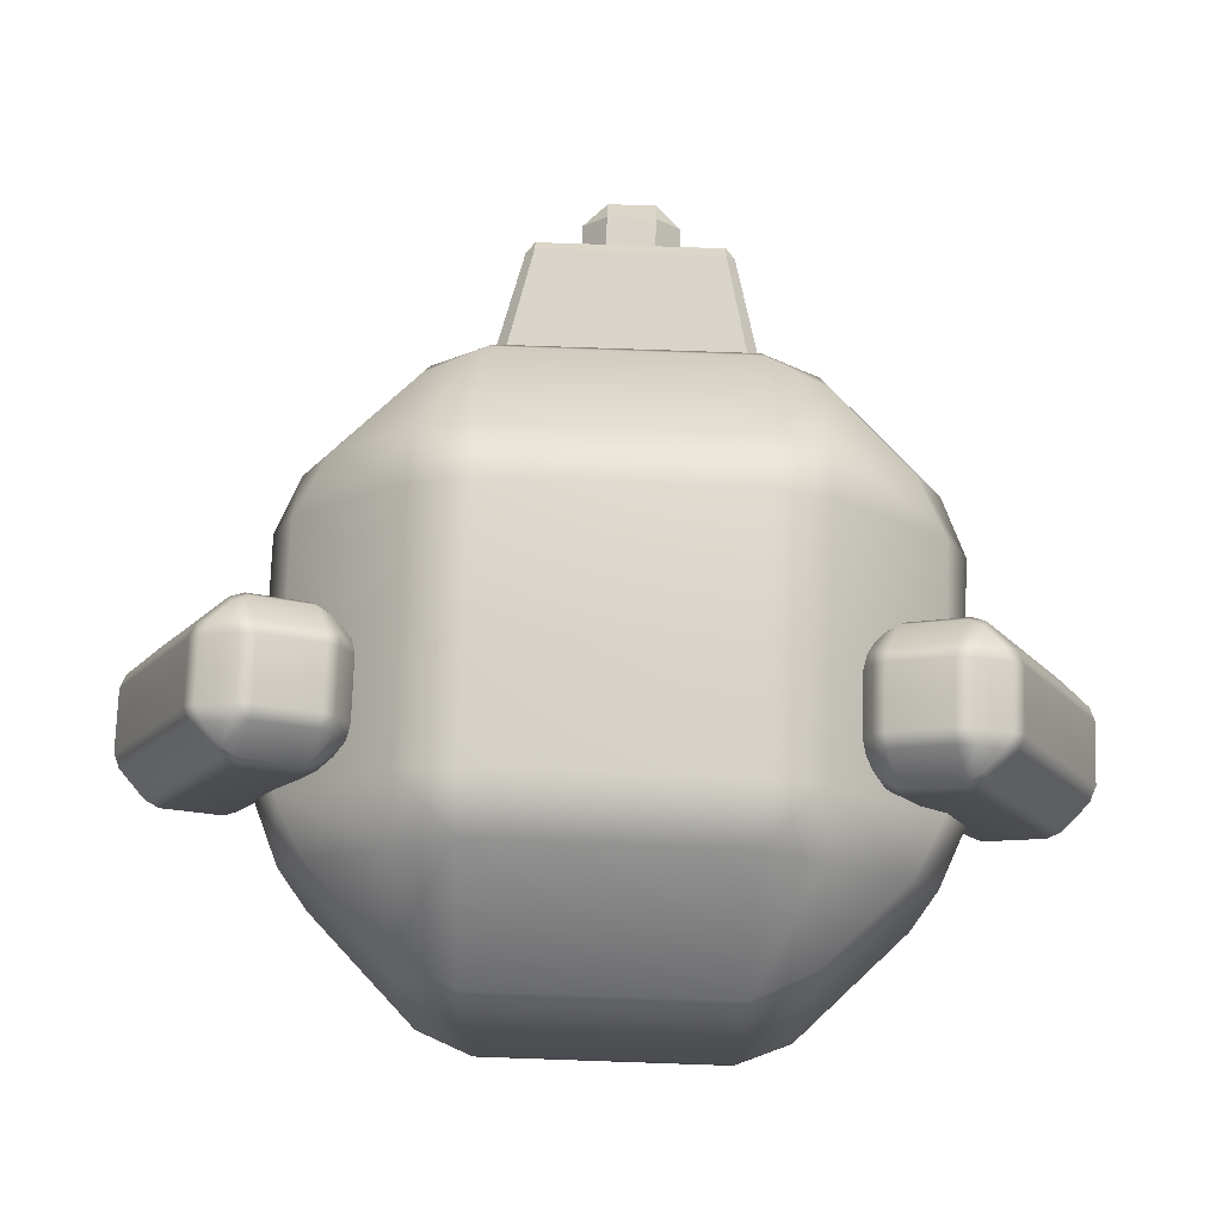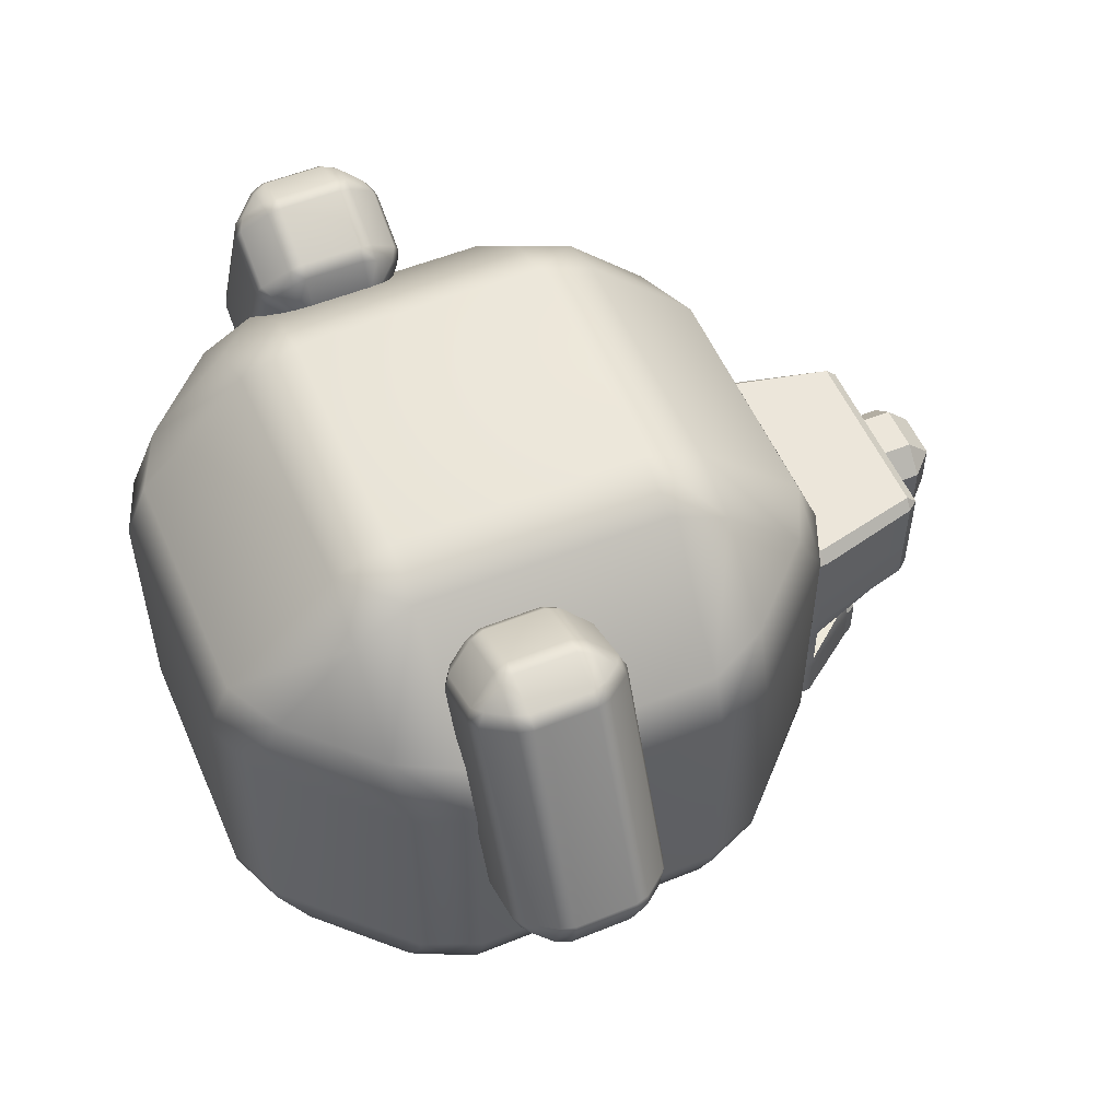
<metadata>
{"format":"obj","ext":"obj","renderer":"f3d","projection":"perspective","resolution":1024,"background":"white","views":[{"elev":74.9,"azim":-178.0,"up":"+Y"},{"elev":54.3,"azim":-113.2,"up":"+Y"}]}
</metadata>
<code>
g default
v 3.756 6.553 -6.221
v 3.704 6.554 -6.219
v 3.717 6.535 -6.264
v 3.763 6.537 -6.265
v 3.566 6.608 -6.265
v 3.602 6.576 -6.265
v 3.623 6.584 -6.219
v 3.583 6.616 -6.221
v 3.583 6.616 -6.503
v 3.623 6.584 -6.505
v 3.601 6.577 -6.459
v 3.566 6.608 -6.459
v 3.763 6.537 -6.459
v 3.716 6.535 -6.459
v 3.704 6.554 -6.505
v 3.756 6.553 -6.503
v 3.661 6.653 -6.135
v 3.678 6.61 -6.158
v 3.718 6.631 -6.135
v 3.701 6.671 -6.117
v 3.974 6.655 -6.265
v 3.966 6.677 -6.219
v 3.935 6.636 -6.222
v 3.942 6.62 -6.265
v 3.879 6.754 -6.117
v 3.897 6.715 -6.135
v 3.94 6.732 -6.158
v 3.919 6.773 -6.135
v 3.384 7.349 -6.135
v 3.341 7.331 -6.158
v 3.363 7.291 -6.135
v 3.403 7.309 -6.117
v 3.269 7.246 -6.265
v 3.285 7.254 -6.221
v 3.286 7.305 -6.219
v 3.267 7.294 -6.265
v 3.997 6.809 -6.221
v 3.996 6.758 -6.219
v 4.015 6.77 -6.264
v 4.013 6.817 -6.265
v 3.934 6.637 -6.503
v 3.966 6.677 -6.505
v 3.973 6.655 -6.459
v 3.942 6.62 -6.459
v 3.997 6.809 -6.502
v 4.013 6.817 -6.459
v 4.015 6.77 -6.459
v 3.996 6.758 -6.505
v 3.68 7.487 -6.265
v 3.659 7.479 -6.219
v 3.699 7.448 -6.222
v 3.715 7.455 -6.265
v 3.563 7.432 -6.135
v 3.581 7.392 -6.117
v 3.621 7.411 -6.135
v 3.603 7.453 -6.158
v 3.34 7.443 -6.265
v 3.308 7.408 -6.265
v 3.316 7.386 -6.219
v 3.348 7.426 -6.221
v 3.348 7.426 -6.503
v 3.316 7.386 -6.505
v 3.308 7.409 -6.459
v 3.34 7.443 -6.459
v 3.269 7.246 -6.459
v 3.267 7.294 -6.459
v 3.286 7.305 -6.505
v 3.285 7.254 -6.503
v 3.518 7.526 -6.265
v 3.526 7.51 -6.221
v 3.577 7.509 -6.219
v 3.566 7.528 -6.265
v 3.699 7.447 -6.503
v 3.659 7.479 -6.505
v 3.681 7.487 -6.459
v 3.715 7.455 -6.459
v 3.527 7.511 -6.502
v 3.518 7.526 -6.459
v 3.566 7.528 -6.459
v 3.577 7.509 -6.505
v 3.403 7.309 -6.607
v 3.363 7.29 -6.589
v 3.341 7.331 -6.566
v 3.384 7.349 -6.589
v 3.719 6.631 -6.589
v 3.678 6.61 -6.566
v 3.662 6.652 -6.589
v 3.701 6.671 -6.607
v 3.581 7.392 -6.607
v 3.562 7.432 -6.589
v 3.603 7.453 -6.566
v 3.621 7.411 -6.589
v 3.898 6.715 -6.589
v 3.879 6.754 -6.607
v 3.919 6.773 -6.589
v 3.94 6.732 -6.566
v 1.226 6.637 -6.221
v 1.194 6.677 -6.219
v 1.186 6.655 -6.264
v 1.218 6.621 -6.265
v 1.147 6.818 -6.265
v 1.145 6.77 -6.265
v 1.164 6.758 -6.219
v 1.163 6.81 -6.221
v 1.163 6.81 -6.503
v 1.164 6.758 -6.505
v 1.144 6.771 -6.459
v 1.147 6.818 -6.459
v 1.218 6.621 -6.459
v 1.186 6.656 -6.459
v 1.194 6.677 -6.505
v 1.226 6.637 -6.503
v 1.241 6.773 -6.135
v 1.22 6.732 -6.158
v 1.262 6.716 -6.135
v 1.281 6.755 -6.117
v 1.444 6.535 -6.265
v 1.455 6.554 -6.219
v 1.404 6.553 -6.222
v 1.396 6.537 -6.265
v 1.459 6.671 -6.117
v 1.44 6.631 -6.135
v 1.481 6.61 -6.158
v 1.499 6.653 -6.135
v 1.598 7.432 -6.135
v 1.557 7.453 -6.158
v 1.541 7.411 -6.135
v 1.58 7.392 -6.117
v 1.445 7.455 -6.265
v 1.462 7.447 -6.221
v 1.502 7.479 -6.219
v 1.481 7.487 -6.265
v 1.577 6.616 -6.221
v 1.537 6.584 -6.219
v 1.559 6.577 -6.264
v 1.593 6.608 -6.265
v 1.404 6.554 -6.503
v 1.455 6.554 -6.505
v 1.443 6.535 -6.459
v 1.396 6.537 -6.459
v 1.577 6.615 -6.502
v 1.593 6.608 -6.459
v 1.558 6.576 -6.459
v 1.537 6.584 -6.505
v 1.894 7.293 -6.265
v 1.875 7.305 -6.219
v 1.876 7.254 -6.222
v 1.892 7.246 -6.265
v 1.777 7.347 -6.135
v 1.758 7.308 -6.117
v 1.798 7.29 -6.135
v 1.819 7.331 -6.158
v 1.642 7.526 -6.265
v 1.595 7.528 -6.265
v 1.583 7.509 -6.219
v 1.635 7.51 -6.221
v 1.635 7.51 -6.503
v 1.583 7.509 -6.505
v 1.596 7.528 -6.459
v 1.642 7.526 -6.459
v 1.445 7.455 -6.459
v 1.481 7.487 -6.459
v 1.502 7.479 -6.505
v 1.462 7.447 -6.503
v 1.821 7.443 -6.265
v 1.813 7.426 -6.221
v 1.845 7.386 -6.219
v 1.853 7.407 -6.265
v 1.875 7.253 -6.503
v 1.875 7.305 -6.505
v 1.894 7.292 -6.459
v 1.892 7.246 -6.459
v 1.814 7.426 -6.502
v 1.821 7.443 -6.459
v 1.853 7.407 -6.459
v 1.845 7.386 -6.505
v 1.58 7.392 -6.607
v 1.54 7.411 -6.589
v 1.557 7.453 -6.566
v 1.598 7.432 -6.589
v 1.262 6.715 -6.589
v 1.22 6.732 -6.566
v 1.241 6.772 -6.589
v 1.281 6.755 -6.607
v 1.758 7.308 -6.607
v 1.776 7.348 -6.589
v 1.819 7.331 -6.566
v 1.798 7.29 -6.589
v 1.441 6.632 -6.589
v 1.459 6.671 -6.607
v 1.499 6.653 -6.589
v 1.481 6.61 -6.566
v 2.322 5.822 -4.905
v 2.322 5.859 -4.869
v 2.299 5.859 -4.905
v 2.818 5.859 -4.905
v 2.795 5.859 -4.869
v 2.795 5.822 -4.905
v 2.299 5.994 -4.905
v 2.322 5.994 -4.869
v 2.322 6.031 -4.905
v 2.795 6.031 -4.905
v 2.795 5.994 -4.869
v 2.818 5.994 -4.905
v 2.259 6.239 -4.77
v 2.259 6.276 -4.733
v 2.23 6.276 -4.77
v 2.887 6.276 -4.77
v 2.858 6.276 -4.733
v 2.858 6.239 -4.77
v 2.23 6.422 -4.77
v 2.259 6.422 -4.733
v 2.259 6.473 -4.733
v 2.23 6.473 -4.77
v 2.887 6.473 -4.77
v 2.858 6.473 -4.733
v 2.858 6.422 -4.733
v 2.887 6.422 -4.77
v 2.23 6.619 -4.77
v 2.259 6.619 -4.733
v 2.259 6.656 -4.77
v 2.858 6.656 -4.77
v 2.858 6.619 -4.733
v 2.887 6.619 -4.77
v 2.142 6.619 -5.124
v 2.178 6.656 -5.124
v 2.178 6.656 -5.176
v 2.142 6.619 -5.176
v 2.975 6.619 -5.176
v 2.939 6.656 -5.176
v 2.939 6.656 -5.124
v 2.975 6.619 -5.124
v 2.178 6.656 -5.531
v 2.178 6.619 -5.567
v 2.142 6.619 -5.531
v 2.975 6.619 -5.531
v 2.939 6.619 -5.567
v 2.939 6.656 -5.531
v 2.142 6.473 -5.531
v 2.178 6.473 -5.567
v 2.178 6.422 -5.567
v 2.142 6.422 -5.531
v 2.975 6.422 -5.531
v 2.939 6.422 -5.567
v 2.939 6.473 -5.567
v 2.975 6.473 -5.531
v 2.142 6.265 -5.531
v 2.178 6.265 -5.567
v 2.178 6.213 -5.567
v 2.142 6.213 -5.531
v 2.975 6.213 -5.531
v 2.939 6.213 -5.567
v 2.939 6.265 -5.567
v 2.975 6.265 -5.531
v 2.142 6.067 -5.531
v 2.178 6.067 -5.567
v 2.178 6.031 -5.531
v 2.939 6.031 -5.531
v 2.939 6.067 -5.567
v 2.975 6.067 -5.531
v 2.178 5.822 -5.176
v 2.178 5.822 -5.124
v 2.142 5.859 -5.124
v 2.142 5.859 -5.176
v 2.975 5.859 -5.176
v 2.975 5.859 -5.124
v 2.939 5.822 -5.124
v 2.939 5.822 -5.176
v 2.142 6.619 -5.395
v 2.178 6.656 -5.395
v 2.178 6.656 -5.447
v 2.142 6.619 -5.447
v 2.975 6.619 -5.447
v 2.939 6.656 -5.447
v 2.939 6.656 -5.395
v 2.975 6.619 -5.395
v 2.975 6.057 -5.395
v 2.975 6.005 -5.395
v 2.975 6.005 -5.447
v 2.975 6.057 -5.447
v 2.975 6.057 -5.176
v 2.975 6.057 -5.124
v 2.975 6.005 -5.124
v 2.975 6.005 -5.176
v 2.975 6.265 -5.395
v 2.975 6.213 -5.395
v 2.975 6.213 -5.447
v 2.975 6.265 -5.447
v 2.975 6.265 -5.176
v 2.975 6.265 -5.124
v 2.975 6.213 -5.124
v 2.975 6.213 -5.176
v 2.975 6.473 -5.395
v 2.975 6.422 -5.395
v 2.975 6.422 -5.447
v 2.975 6.473 -5.447
v 2.975 6.473 -5.176
v 2.975 6.473 -5.124
v 2.975 6.422 -5.124
v 2.975 6.422 -5.176
v 2.142 6.005 -5.395
v 2.142 6.057 -5.395
v 2.142 6.057 -5.447
v 2.142 6.005 -5.447
v 2.142 6.005 -5.176
v 2.142 6.005 -5.124
v 2.142 6.057 -5.124
v 2.142 6.057 -5.176
v 2.142 6.213 -5.395
v 2.142 6.265 -5.395
v 2.142 6.265 -5.447
v 2.142 6.213 -5.447
v 2.142 6.213 -5.176
v 2.142 6.213 -5.124
v 2.142 6.265 -5.124
v 2.142 6.265 -5.176
v 2.142 6.422 -5.395
v 2.142 6.473 -5.395
v 2.142 6.473 -5.447
v 2.142 6.422 -5.447
v 2.142 6.422 -5.176
v 2.142 6.422 -5.124
v 2.142 6.473 -5.124
v 2.142 6.473 -5.176
v 2.178 5.822 -5.384
v 2.142 5.859 -5.384
v 2.178 5.859 -5.421
v 2.975 5.859 -5.384
v 2.939 5.822 -5.384
v 2.939 5.859 -5.421
v 2.844 6.192 -5.124
v 2.844 6.077 -5.124
v 2.273 6.192 -5.124
v 2.273 6.077 -5.124
v 2.481 6.308 -4.64
v 2.481 6.386 -4.562
v 2.403 6.386 -4.64
v 2.714 6.386 -4.64
v 2.636 6.386 -4.562
v 2.636 6.308 -4.64
v 2.403 6.541 -4.64
v 2.481 6.541 -4.562
v 2.481 6.619 -4.64
v 2.636 6.619 -4.64
v 2.636 6.541 -4.562
v 2.714 6.541 -4.64
v 2.403 6.541 -4.795
v 2.481 6.619 -4.795
v 2.481 6.541 -4.873
v 2.636 6.541 -4.873
v 2.636 6.619 -4.795
v 2.714 6.541 -4.795
v 2.403 6.386 -4.795
v 2.481 6.386 -4.873
v 2.481 6.308 -4.795
v 2.636 6.308 -4.795
v 2.636 6.386 -4.873
v 2.714 6.386 -4.795
v 2.155 5.557 -5.621
v 1.963 5.652 -5.612
v 1.974 5.555 -5.801
v 2.155 5.481 -5.805
v 1.537 6.099 -5.805
v 1.613 5.916 -5.805
v 1.707 5.907 -5.612
v 1.613 6.099 -5.621
v 1.613 6.099 -6.795
v 1.707 5.907 -6.804
v 1.611 5.918 -6.614
v 1.537 6.099 -6.611
v 2.155 5.481 -6.611
v 1.972 5.557 -6.611
v 1.963 5.652 -6.804
v 2.155 5.557 -6.795
v 1.972 6.099 -5.263
v 1.963 5.907 -5.357
v 2.152 5.918 -5.26
v 2.279 6.099 -5.187
v 3.145 5.557 -5.805
v 3.154 5.652 -5.612
v 2.965 5.555 -5.624
v 2.962 5.481 -5.805
v 2.841 6.099 -5.187
v 2.962 5.916 -5.263
v 3.154 5.907 -5.357
v 3.145 6.099 -5.263
v 2.155 7.089 -5.263
v 1.963 7.098 -5.357
v 1.974 6.909 -5.26
v 2.155 6.906 -5.187
v 1.537 6.906 -5.805
v 1.613 6.906 -5.621
v 1.707 7.098 -5.612
v 1.613 7.089 -5.805
v 3.504 6.099 -5.621
v 3.409 5.907 -5.612
v 3.506 5.918 -5.801
v 3.58 6.099 -5.805
v 2.962 5.557 -6.795
v 3.154 5.652 -6.804
v 3.143 5.555 -6.614
v 2.962 5.481 -6.611
v 3.506 6.096 -6.792
v 3.58 6.099 -6.611
v 3.504 5.916 -6.611
v 3.409 5.907 -6.804
v 3.504 7.089 -5.805
v 3.409 7.098 -5.612
v 3.506 6.909 -5.624
v 3.58 6.906 -5.805
v 2.965 7.087 -5.26
v 2.962 6.906 -5.187
v 3.145 6.906 -5.263
v 3.154 7.098 -5.357
v 2.155 7.524 -5.805
v 1.972 7.448 -5.805
v 1.963 7.354 -5.612
v 2.155 7.448 -5.621
v 2.155 7.448 -6.795
v 1.963 7.354 -6.804
v 1.974 7.45 -6.614
v 2.155 7.524 -6.611
v 1.537 6.906 -6.611
v 1.613 7.089 -6.611
v 1.707 7.098 -6.804
v 1.613 6.906 -6.795
v 2.962 7.524 -5.805
v 2.962 7.448 -5.621
v 3.154 7.354 -5.612
v 3.145 7.448 -5.805
v 3.504 6.906 -6.795
v 3.409 7.098 -6.804
v 3.506 7.087 -6.614
v 3.58 6.906 -6.611
v 2.965 7.45 -6.792
v 2.962 7.524 -6.611
v 3.145 7.448 -6.611
v 3.154 7.354 -6.804
v 2.155 6.906 -7.229
v 1.972 6.906 -7.153
v 1.963 7.098 -7.059
v 2.155 7.089 -7.153
v 2.155 5.916 -7.153
v 1.963 5.907 -7.059
v 1.974 6.096 -7.155
v 2.155 6.099 -7.229
v 2.962 6.906 -7.229
v 2.962 7.089 -7.153
v 3.154 7.098 -7.059
v 3.145 6.906 -7.153
v 2.965 5.918 -7.155
v 2.962 6.099 -7.229
v 3.145 6.099 -7.153
v 3.154 5.907 -7.059
v 3.145 6.133 -5.263
v 2.841 6.133 -5.187
v 2.279 6.133 -5.187
v 1.972 6.133 -5.263
v 1.613 6.133 -5.621
v 1.537 6.133 -5.805
v 1.537 6.133 -6.611
v 1.613 6.133 -6.795
v 1.974 6.13 -7.155
v 2.155 6.133 -7.229
v 2.962 6.133 -7.229
v 3.145 6.133 -7.153
v 3.506 6.13 -6.792
v 3.58 6.133 -6.611
v 3.58 6.133 -5.805
v 3.504 6.133 -5.621
v 2.636 6 -4.722
v 2.749 6.019 -4.79
v 2.636 6.033 -4.722
v 2.749 6.053 -4.79
v 2.368 6.019 -4.79
v 2.481 6 -4.722
v 2.481 6.033 -4.722
v 2.368 6.053 -4.79
g polySurface7
f 1 4 24 23
f 2 1 19 18
f 3 2 7 6
f 4 3 14 13
f 5 8 34 33
f 6 5 12 11
f 8 7 18 17
f 9 12 65 68
f 10 9 87 86
f 11 10 15 14
f 13 16 41 44
f 16 15 86 85
f 17 20 32 31
f 20 19 26 25
f 21 24 44 43
f 22 21 39 38
f 23 22 27 26
f 25 28 55 54
f 28 27 38 37
f 29 32 54 53
f 30 29 60 59
f 31 30 35 34
f 33 36 66 65
f 36 35 59 58
f 37 40 52 51
f 40 39 47 46
f 42 41 93 96
f 43 42 48 47
f 45 48 96 95
f 46 45 73 76
f 49 52 76 75
f 50 49 72 71
f 51 50 56 55
f 53 56 71 70
f 57 60 70 69
f 58 57 64 63
f 61 64 78 77
f 62 61 84 83
f 63 62 67 66
f 68 67 83 82
f 69 72 79 78
f 74 73 92 91
f 75 74 80 79
f 77 80 91 90
f 81 84 90 89
f 82 81 88 87
f 85 88 94 93
f 89 92 95 94
f 3 6 11 14
f 19 1 23 26
f 8 17 31 34
f 39 21 43 47
f 28 37 51 55
f 36 58 63 66
f 60 29 53 70
f 72 49 75 79
f 68 82 87 9
f 84 61 77 90
f 92 73 45 95
f 16 85 93 41
f 20 25 54 32
f 57 69 78 64
f 81 89 94 88
f 13 44 24 4
f 40 46 76 52
f 12 5 33 65
f 2 18 7
f 38 27 22
f 35 30 59
f 71 56 50
f 67 62 83
f 91 80 74
f 10 86 15
f 42 96 48
f 1 2 3 4
f 5 6 7 8
f 9 10 11 12
f 13 14 15 16
f 17 18 19 20
f 21 22 23 24
f 25 26 27 28
f 29 30 31 32
f 33 34 35 36
f 37 38 39 40
f 41 42 43 44
f 45 46 47 48
f 49 50 51 52
f 53 54 55 56
f 57 58 59 60
f 61 62 63 64
f 65 66 67 68
f 69 70 71 72
f 73 74 75 76
f 77 78 79 80
f 81 82 83 84
f 85 86 87 88
f 89 90 91 92
f 93 94 95 96
f 97 100 120 119
f 98 97 115 114
f 99 98 103 102
f 100 99 110 109
f 101 104 130 129
f 102 101 108 107
f 104 103 114 113
f 105 108 161 164
f 106 105 183 182
f 107 106 111 110
f 109 112 137 140
f 112 111 182 181
f 113 116 128 127
f 116 115 122 121
f 117 120 140 139
f 118 117 135 134
f 119 118 123 122
f 121 124 151 150
f 124 123 134 133
f 125 128 150 149
f 126 125 156 155
f 127 126 131 130
f 129 132 162 161
f 132 131 155 154
f 133 136 148 147
f 136 135 143 142
f 138 137 189 192
f 139 138 144 143
f 141 144 192 191
f 142 141 169 172
f 145 148 172 171
f 146 145 168 167
f 147 146 152 151
f 149 152 167 166
f 153 156 166 165
f 154 153 160 159
f 157 160 174 173
f 158 157 180 179
f 159 158 163 162
f 164 163 179 178
f 165 168 175 174
f 170 169 188 187
f 171 170 176 175
f 173 176 187 186
f 177 180 186 185
f 178 177 184 183
f 181 184 190 189
f 185 188 191 190
f 99 102 107 110
f 115 97 119 122
f 104 113 127 130
f 135 117 139 143
f 124 133 147 151
f 132 154 159 162
f 156 125 149 166
f 168 145 171 175
f 164 178 183 105
f 180 157 173 186
f 188 169 141 191
f 112 181 189 137
f 116 121 150 128
f 153 165 174 160
f 177 185 190 184
f 109 140 120 100
f 136 142 172 148
f 108 101 129 161
f 98 114 103
f 134 123 118
f 131 126 155
f 167 152 146
f 163 158 179
f 187 176 170
f 106 182 111
f 138 192 144
f 97 98 99 100
f 101 102 103 104
f 105 106 107 108
f 109 110 111 112
f 113 114 115 116
f 117 118 119 120
f 121 122 123 124
f 125 126 127 128
f 129 130 131 132
f 133 134 135 136
f 137 138 139 140
f 141 142 143 144
f 145 146 147 148
f 149 150 151 152
f 153 154 155 156
f 157 158 159 160
f 161 162 163 164
f 165 166 167 168
f 169 170 171 172
f 173 174 175 176
f 177 178 179 180
f 181 182 183 184
f 185 186 187 188
f 189 190 191 192
f 193 195 263 262
f 194 193 198 197
f 195 194 200 199
f 196 198 267 266
f 197 196 204 203
f 199 201 307 306
f 201 200 203 202
f 202 204 283 282
f 205 207 315 314
f 206 205 210 209
f 207 206 212 211
f 208 210 291 290
f 209 208 218 217
f 211 214 323 322
f 213 212 217 216
f 214 213 220 219
f 215 218 299 298
f 216 215 224 223
f 219 221 226 225
f 221 220 223 222
f 222 224 232 231
f 225 228 324 323
f 227 226 231 230
f 228 227 270 269
f 229 232 298 297
f 230 229 276 275
f 233 235 272 271
f 234 233 238 237
f 235 234 240 239
f 236 238 274 273
f 237 236 246 245
f 239 242 320 319
f 241 240 245 244
f 242 241 248 247
f 243 246 296 295
f 244 243 254 253
f 247 250 312 311
f 249 248 253 252
f 250 249 256 255
f 251 254 288 287
f 252 251 260 259
f 255 257 304 303
f 257 256 259 258
f 258 260 280 279
f 261 264 326 325
f 262 261 268 267
f 264 263 306 305
f 265 268 329 328
f 266 265 284 283
f 269 272 319 318
f 271 270 275 274
f 273 276 293 296
f 277 280 287 286
f 278 277 281 284
f 279 278 328 330
f 282 281 292 291
f 285 288 295 294
f 286 285 289 292
f 290 289 300 299
f 294 293 297 300
f 301 304 327 326
f 302 301 305 308
f 303 302 309 312
f 308 307 314 313
f 310 309 313 316
f 311 310 317 320
f 316 315 322 321
f 318 317 321 324
f 325 327 330 329
f 194 197 203 200
f 206 209 217 212
f 213 216 223 220
f 221 222 231 226
f 227 230 275 270
f 234 237 245 240
f 241 244 253 248
f 249 252 259 256
f 325 329 268 261
f 262 267 198 193
f 265 328 278 284
f 196 266 283 204
f 281 277 286 292
f 289 285 294 300
f 208 290 299 218
f 297 293 276 229
f 215 298 232 224
f 326 264 305 301
f 263 195 199 306
f 302 308 313 309
f 310 316 321 317
f 315 207 211 322
f 318 324 228 269
f 323 214 219 225
f 271 274 238 233
f 239 319 272 235
f 247 311 320 242
f 255 303 312 250
f 287 280 260 251
f 295 288 254 243
f 273 296 246 236
f 258 279 330 327 304 257
f 193 194 195
f 196 197 198
f 199 200 201
f 202 203 204
f 205 206 207
f 208 209 210
f 211 212 213 214
f 215 216 217 218
f 219 220 221
f 222 223 224
f 225 226 227 228
f 229 230 231 232
f 233 234 235
f 236 237 238
f 239 240 241 242
f 243 244 245 246
f 247 248 249 250
f 251 252 253 254
f 255 256 257
f 258 259 260
f 261 262 263 264
f 265 266 267 268
f 269 270 271 272
f 273 274 275 276
f 277 278 279 280
f 281 282 283 284
f 285 286 287 288
f 289 290 291 292
f 293 294 295 296
f 297 298 299 300
f 301 302 303 304
f 305 306 307 308
f 309 310 311 312
f 313 314 315 316
f 317 318 319 320
f 321 322 323 324
f 325 326 327
f 328 329 330
f 307 201 202 282
f 205 314 291 210
f 282 291 331 332
f 291 314 333 331
f 314 307 334 333
f 307 282 332 334
f 335 337 353 355
f 336 335 340 339
f 337 336 342 341
f 338 340 356 358
f 339 338 346 345
f 341 343 348 347
f 343 342 345 344
f 344 346 352 351
f 347 349 354 353
f 349 348 351 350
f 350 352 358 357
f 355 354 357 356
f 336 339 345 342
f 343 344 351 348
f 349 350 357 354
f 355 356 340 335
f 338 358 352 346
f 353 337 341 347
f 335 336 337
f 338 339 340
f 341 342 343
f 344 345 346
f 347 348 349
f 350 351 352
f 353 354 355
f 356 357 358
f 359 362 382 381
f 360 359 377 376
f 361 360 365 364
f 362 361 372 371
f 363 366 459 460
f 364 363 370 369
f 366 365 376 375
f 367 370 461 462
f 368 367 445 444
f 369 368 373 372
f 371 374 399 402
f 374 373 444 443
f 375 378 457 458
f 378 377 384 383
f 379 382 402 401
f 380 379 397 396
f 381 380 385 384
f 383 386 455 456
f 386 385 396 395
f 387 390 412 411
f 388 387 418 417
f 389 388 393 392
f 391 394 424 423
f 394 393 417 416
f 395 398 469 470
f 398 397 405 404
f 400 399 451 454
f 401 400 406 405
f 403 406 454 453
f 404 403 467 468
f 407 410 434 433
f 408 407 430 429
f 409 408 414 413
f 411 414 429 428
f 415 418 428 427
f 416 415 422 421
f 419 422 436 435
f 420 419 442 441
f 421 420 425 424
f 426 425 441 440
f 427 430 437 436
f 432 431 450 449
f 433 432 438 437
f 435 438 449 448
f 439 442 448 447
f 463 464 446 445
f 443 446 452 451
f 465 466 453 452
f 361 364 369 372
f 377 359 381 384
f 366 375 458 459
f 397 379 401 405
f 386 395 470 455
f 394 416 421 424
f 418 387 411 428
f 430 407 433 437
f 462 463 445 367
f 442 419 435 448
f 466 467 403 453
f 374 443 451 399
f 477 476 471 473
f 415 427 436 422
f 464 465 452 446
f 371 402 382 362
f 398 404 468 469
f 370 363 460 461
f 360 376 365
f 396 385 380
f 393 388 417
f 429 414 408
f 425 420 441
f 449 438 432
f 368 444 373
f 400 454 406
f 359 360 361 362
f 363 364 365 366
f 367 368 369 370
f 371 372 373 374
f 375 376 377 378
f 379 380 381 382
f 383 384 385 386
f 387 388 389 390
f 391 392 393 394
f 395 396 397 398
f 399 400 401 402
f 403 404 405 406
f 407 408 409 410
f 411 412 413 414
f 415 416 417 418
f 419 420 421 422
f 423 424 425 426
f 427 428 429 430
f 431 432 433 434
f 435 436 437 438
f 439 440 441 442
f 443 444 445 446
f 447 448 449 450
f 451 452 453 454
f 456 455 413 412
f 457 456 412 390
f 458 457 390 389
f 459 458 389 392
f 460 459 392 391
f 461 460 391 423
f 462 461 423 426
f 426 440 463 462
f 440 439 464 463
f 439 447 465 464
f 447 450 466 465
f 450 431 467 466
f 468 467 431 434
f 469 468 434 410
f 470 469 410 409
f 455 470 409 413
f 378 383 472 471 476 475
f 383 456 474 472
f 456 457 478 477 473 474
f 457 378 475 478
f 471 472 474 473
f 475 476 477 478

</code>
